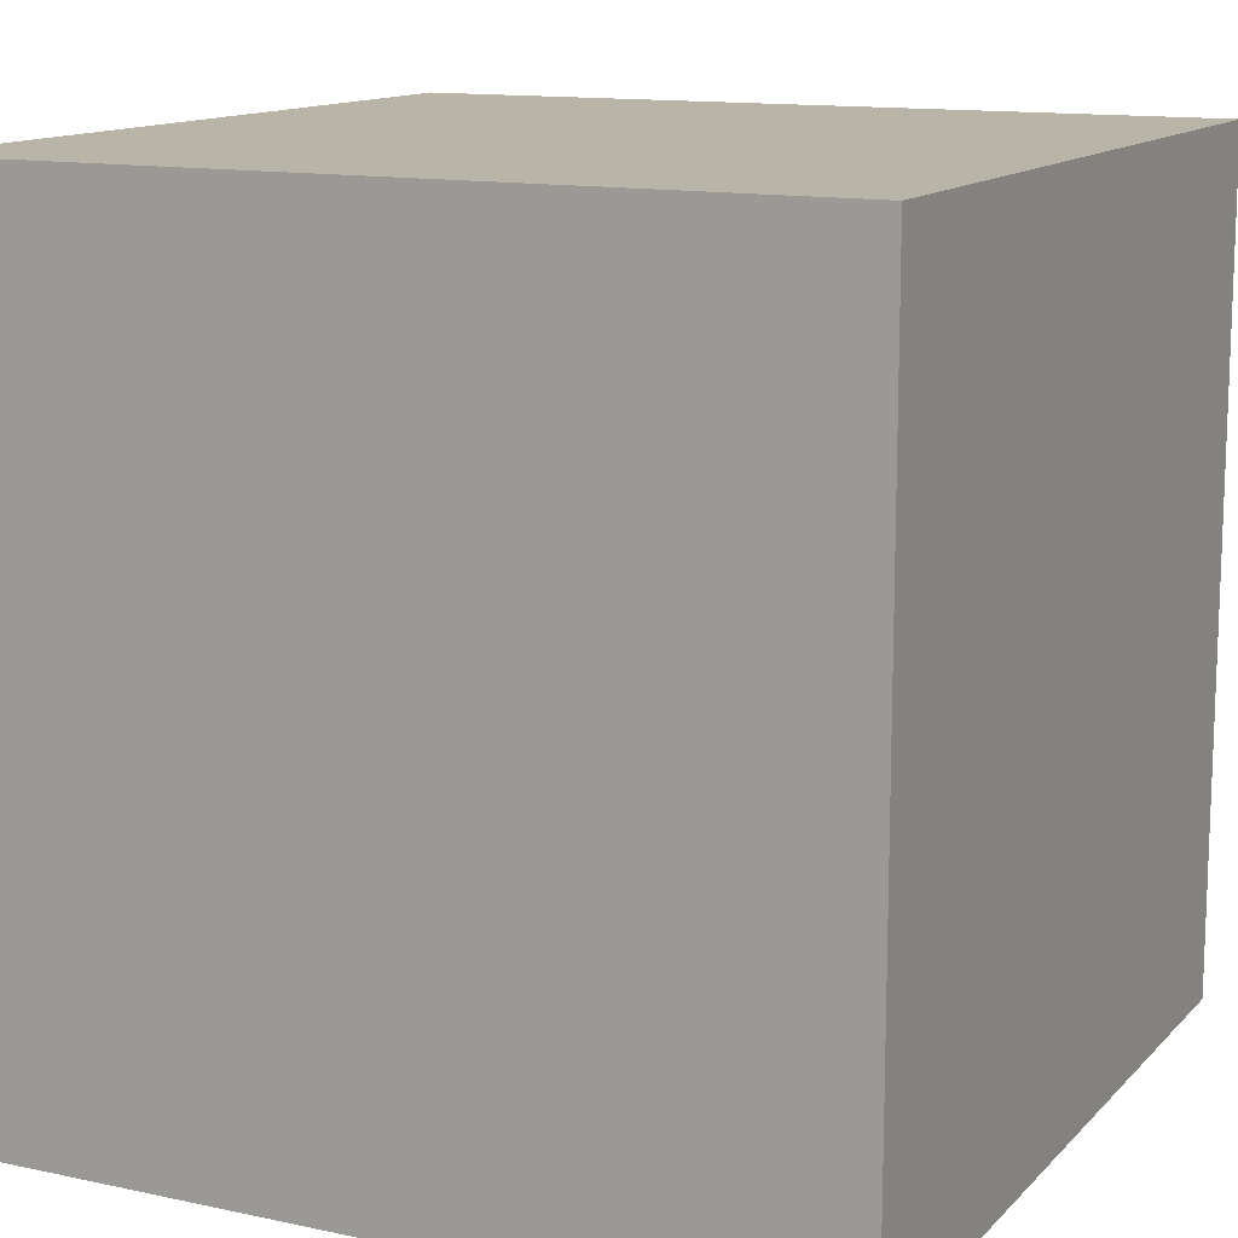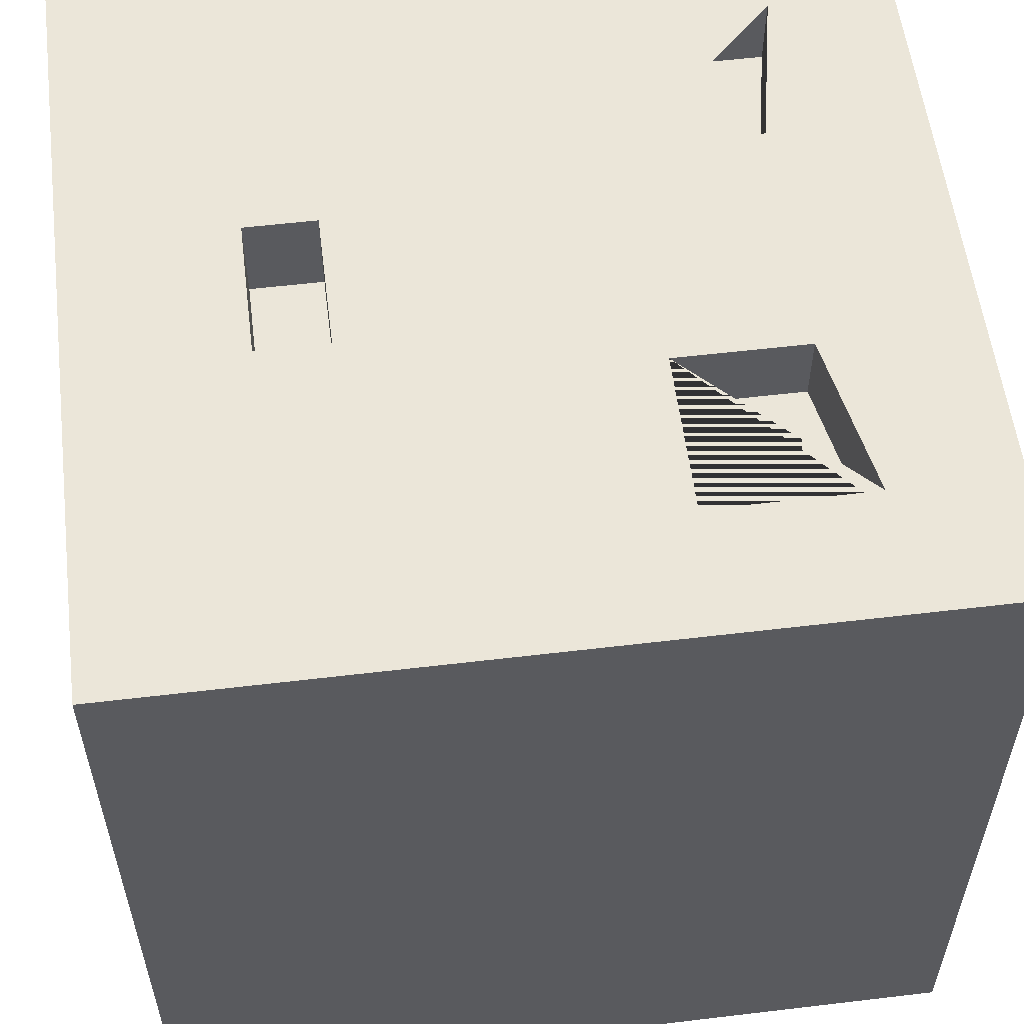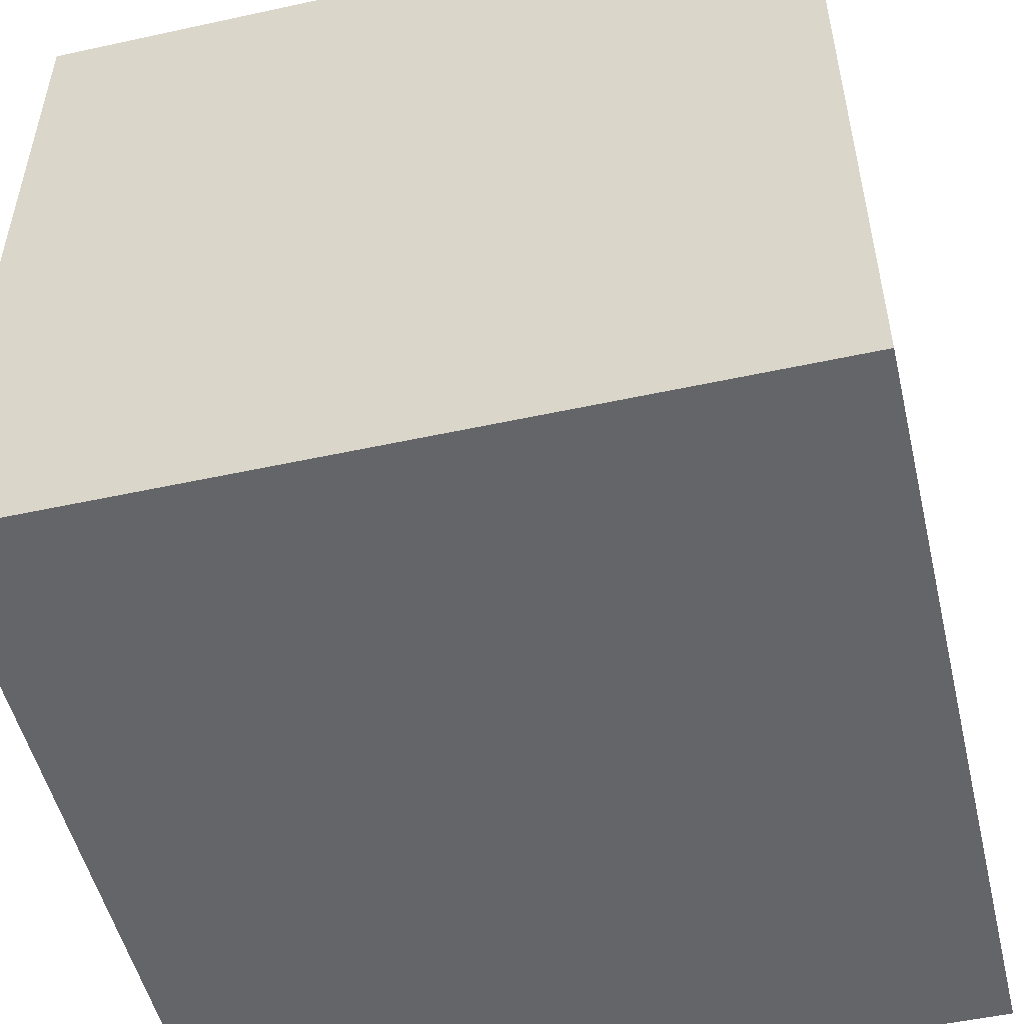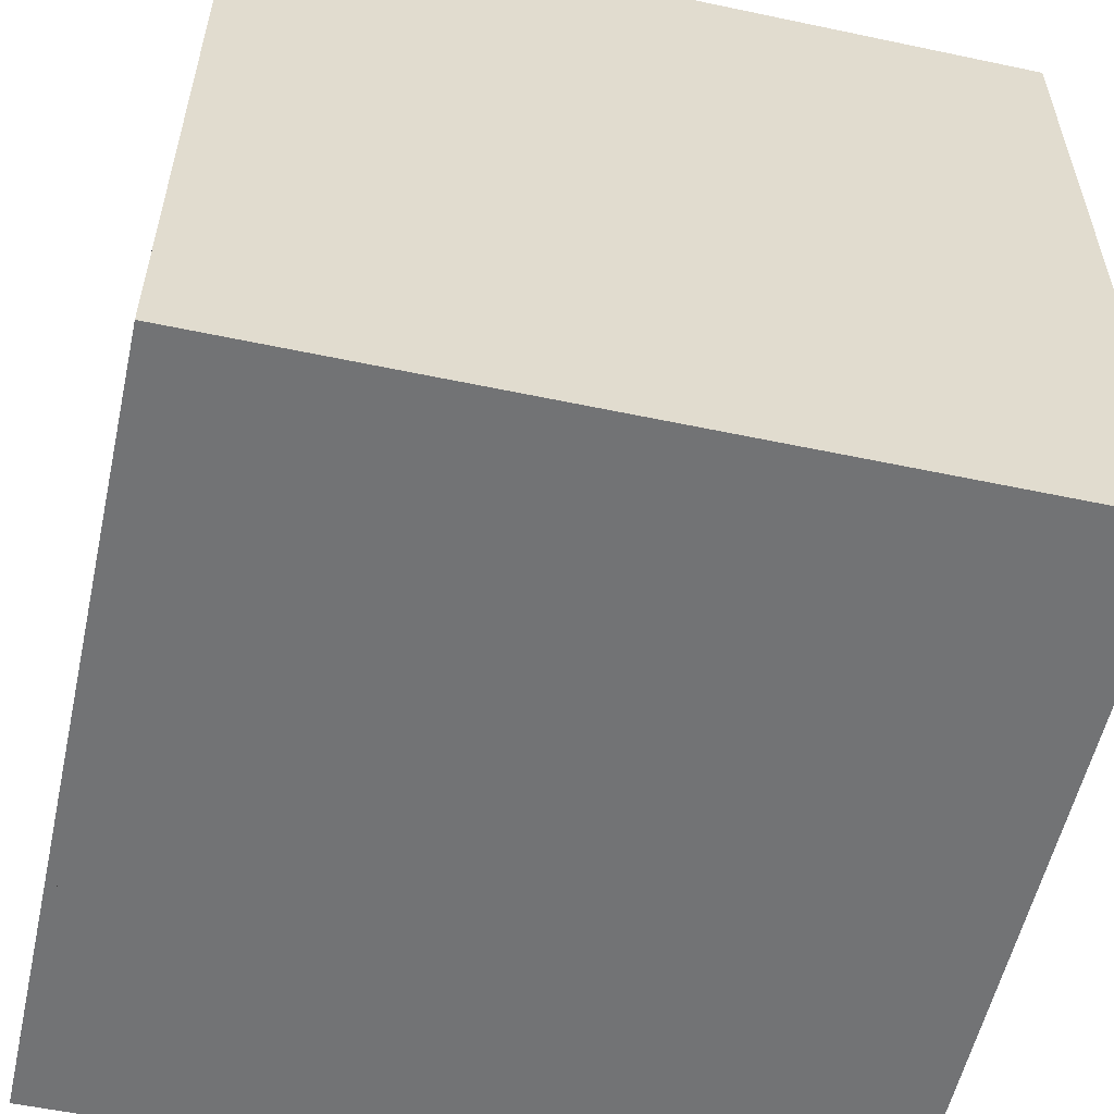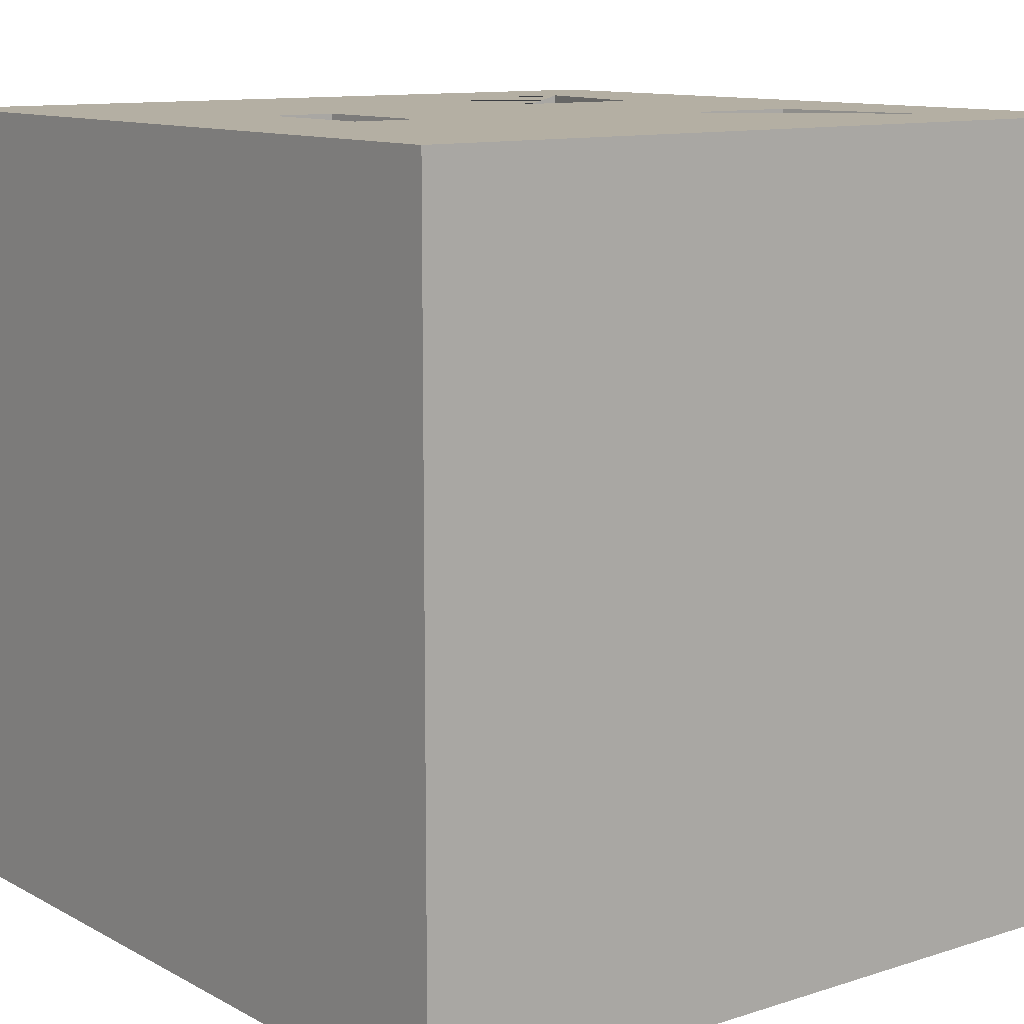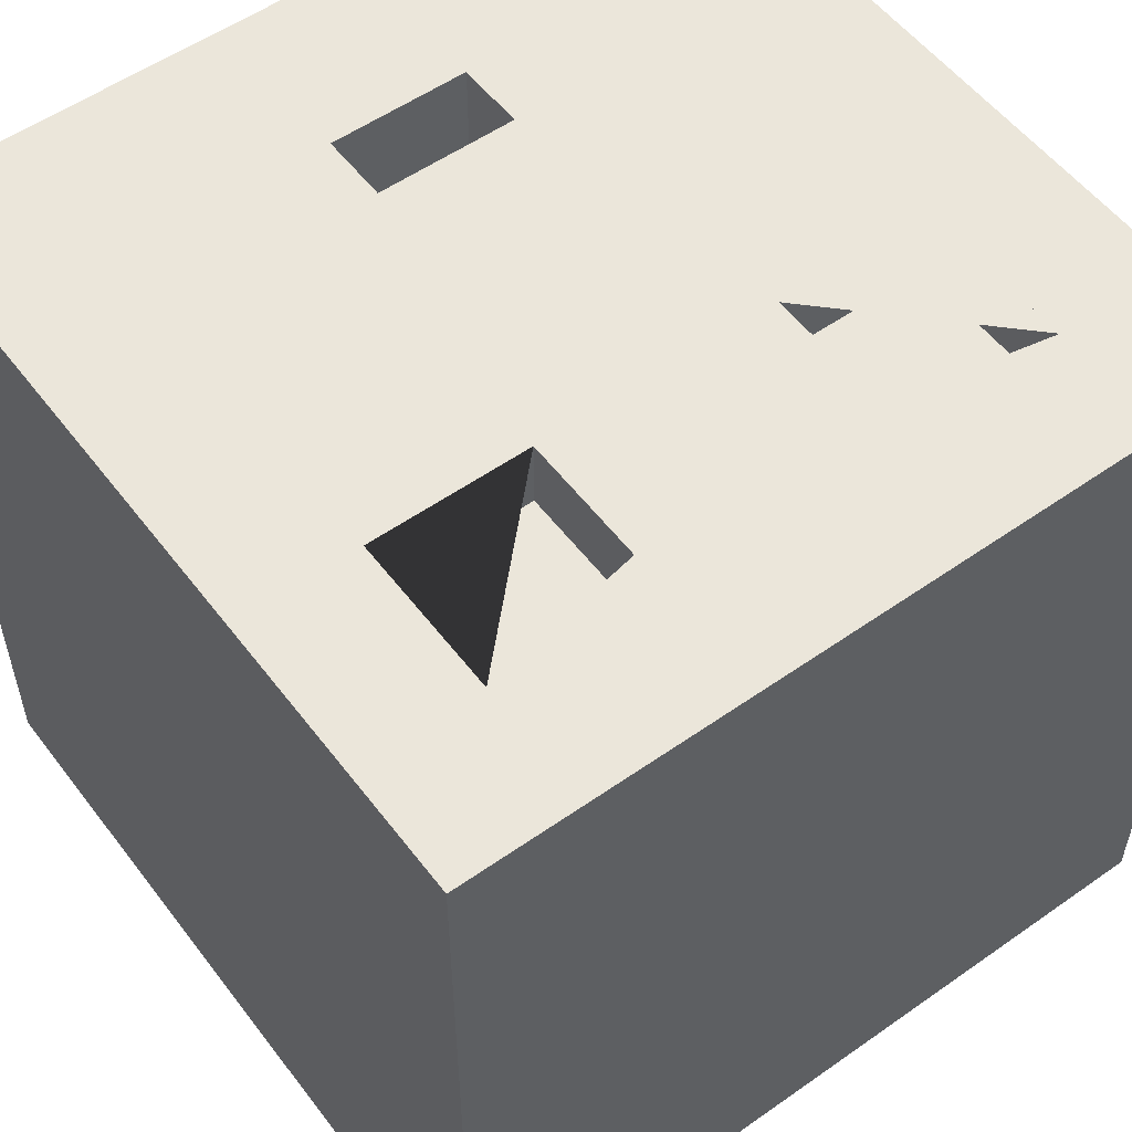
<metadata>
{"format":"obj","ext":"obj","renderer":"f3d","projection":"perspective","resolution":1024,"background":"white","views":[{"elev":13.0,"azim":-153.8,"up":"+Y"},{"elev":56.6,"azim":82.9,"up":"+Z"},{"elev":-51.5,"azim":103.3,"up":"+Z"},{"elev":-55.9,"azim":167.5,"up":"+Y"},{"elev":11.2,"azim":52.1,"up":"+Z"},{"elev":54.8,"azim":143.4,"up":"+Z"}]}
</metadata>
<code>
o Cube
v -1 2 -1
v -1 0 -1
v 0 1 1
v 0 0 -1
v 0 2 1
v 0 0 1
v 0 2 -1
v -0.173 0.4135 1
v -0.6971 1.697 1
v -0.6971 1.303 1
v -0.173 0.5865 1
v -1 2 1
v -0.3029 1.622 0.8243
v -0.3029 1.622 1
v -0.3029 1.303 1
v -0.3029 1.303 0.8243
v -0.6971 1.303 0.8243
v -0.6971 1.697 0.8243
v -1 0 1
v -1 1 1
v 0 0.4135 1
v 0 0.5865 1
v 0 0.5865 0.7796
v 0 0.4135 0.7796
v -0.173 0.4135 0.7796
v -0.173 0.5865 0.7796
v 1 2 -1
v 1 0 -1
v 0.173 0.4135 1
v 0.6971 1.697 1
v 0.6971 1.303 1
v 0.173 0.5865 1
v 1 2 1
v 0.3029 1.622 0.8243
v 0.3029 1.622 1
v 0.3029 1.303 1
v 0.3029 1.303 0.8243
v 0.6971 1.303 0.8243
v 0.6971 1.697 0.8243
v 1 0 1
v 1 1 1
v 0.173 0.4135 0.7796
v 0.173 0.5865 0.7796
f 7 1 12 5
f 10 15 16 17
f 2 1 7 4
f 2 4 6 19
f 19 20 12 1 2
f 15 10 9 12 20 3 5 14
f 9 14 5 12
f 17 16 13 18
f 9 10 17 18
f 14 9 18 13
f 15 14 13 16
f 21 8 19 6
f 11 22 3 20
f 8 11 20 19
f 25 24 23 26
f 11 8 25 26
f 8 21 24 25
f 22 11 26 23
f 7 5 33 27
f 31 38 37 36
f 28 4 7 27
f 28 40 6 4
f 40 28 27 33 41
f 36 35 5 3 41 33 30 31
f 30 33 5 35
f 38 39 34 37
f 30 39 38 31
f 35 34 39 30
f 36 37 34 35
f 21 6 40 29
f 32 41 3 22
f 29 40 41 32
f 42 43 23 24
f 32 43 42 29
f 29 42 24 21
f 22 23 43 32

</code>
